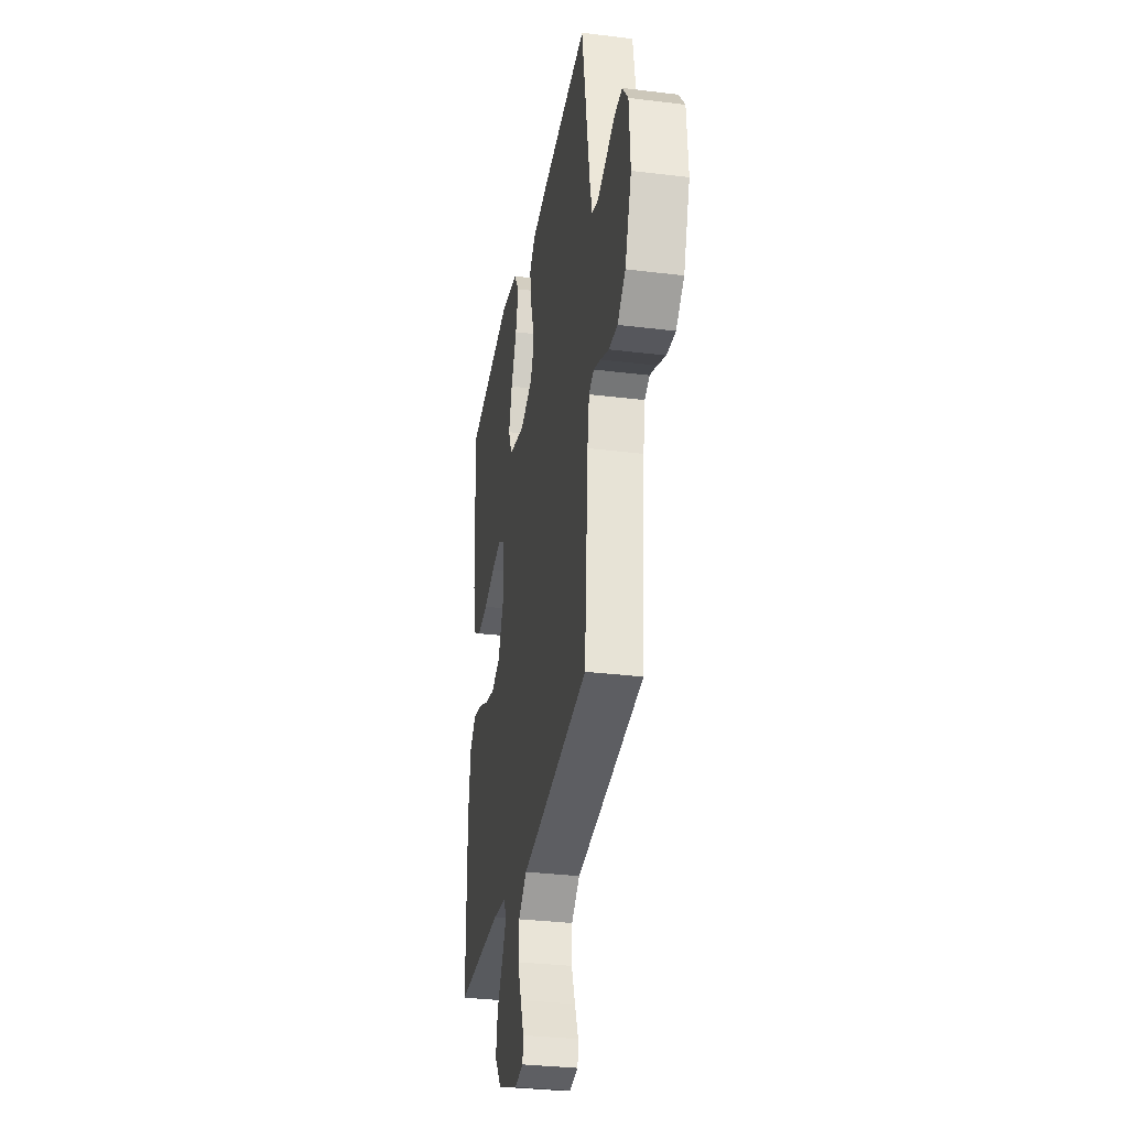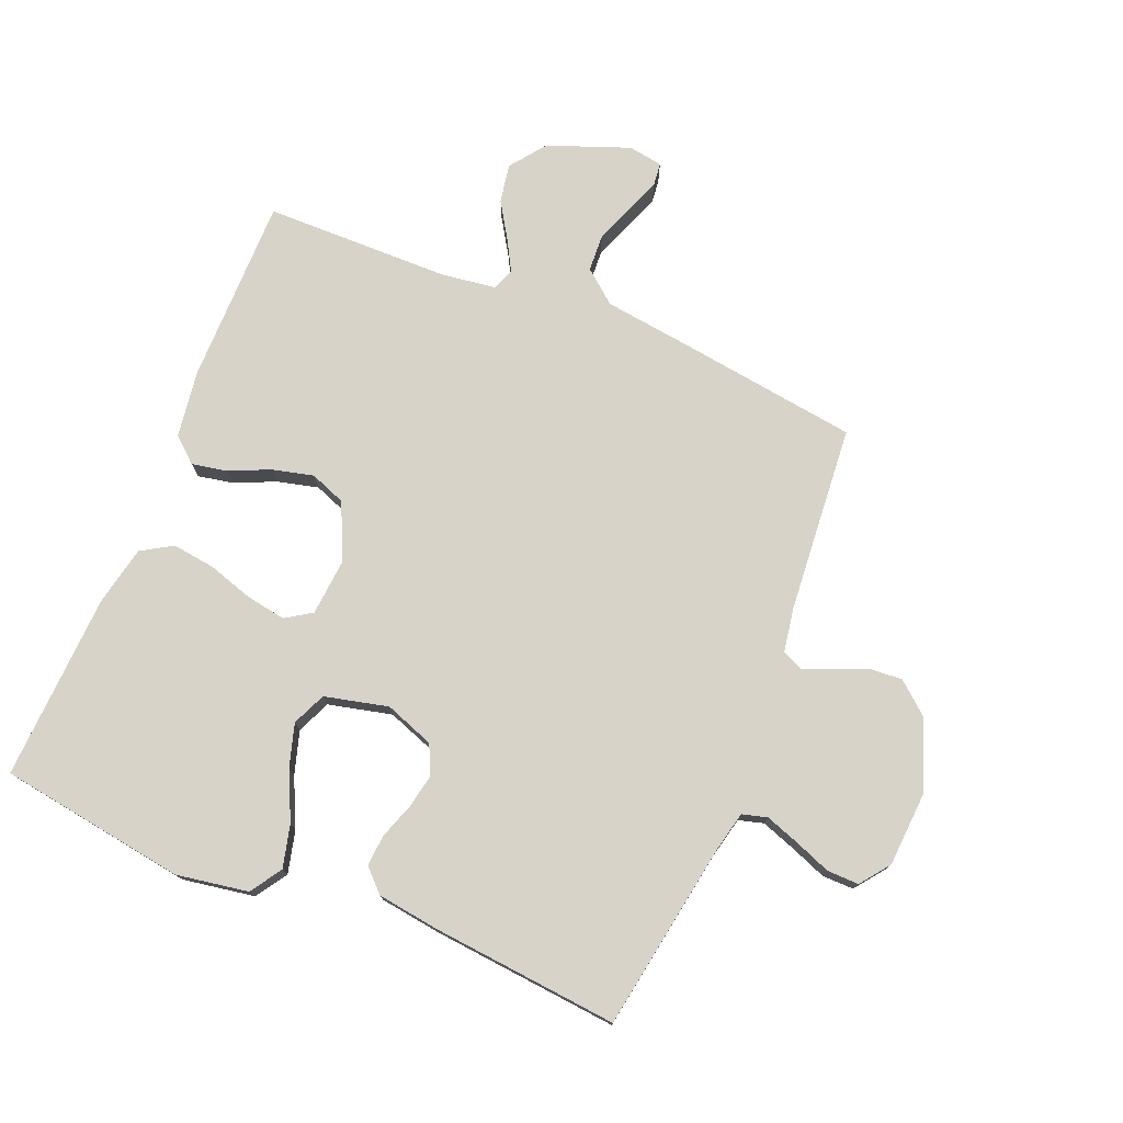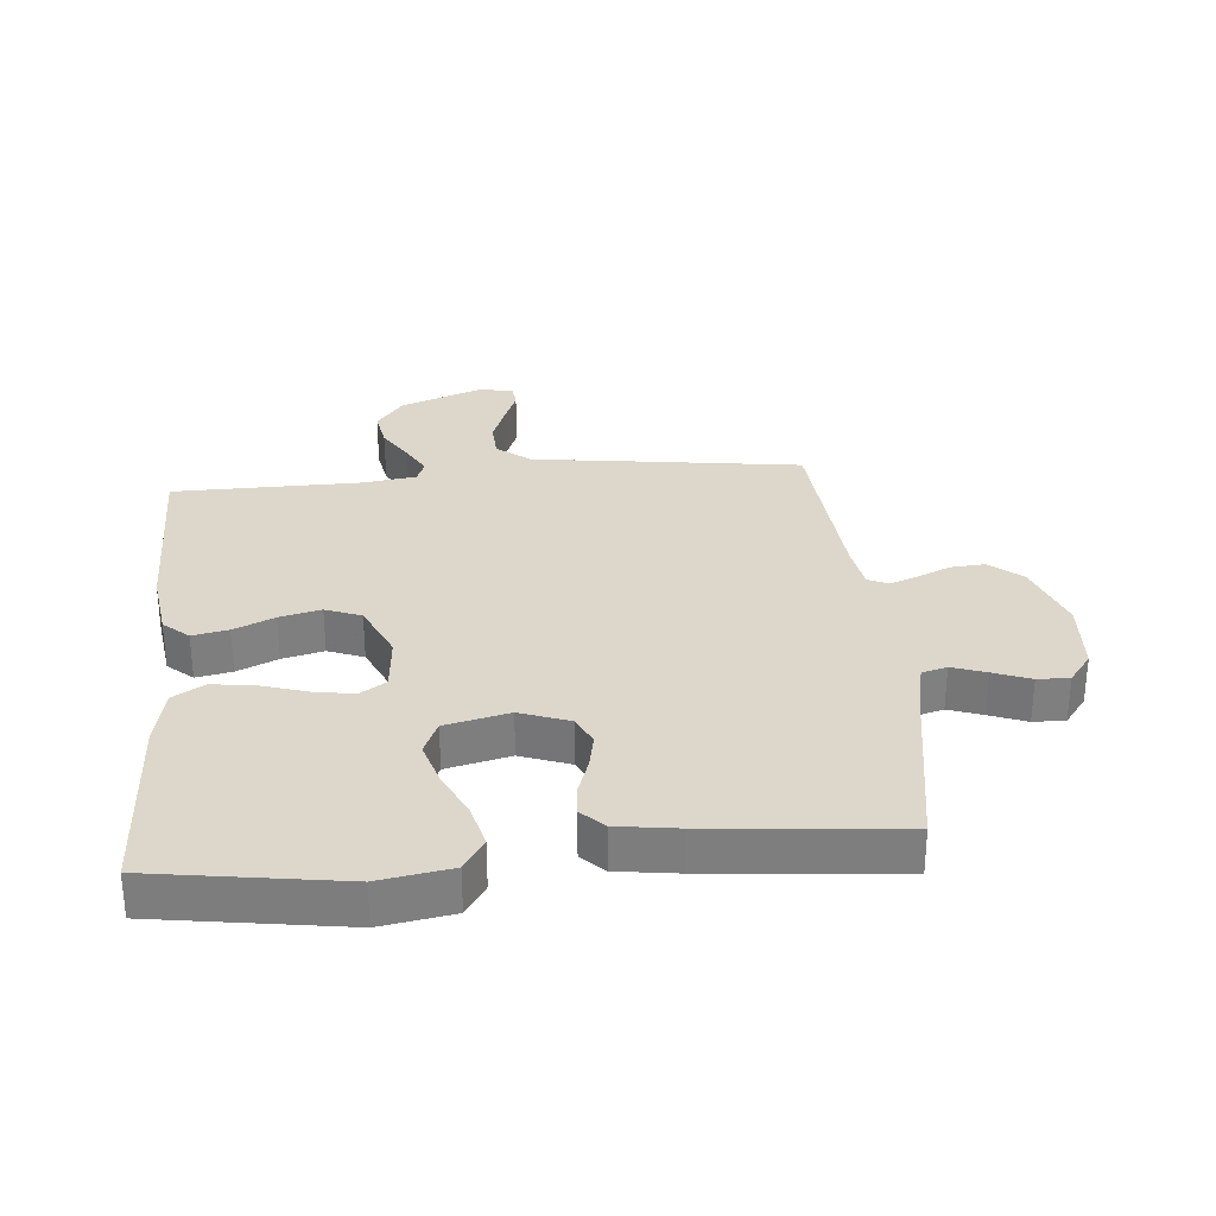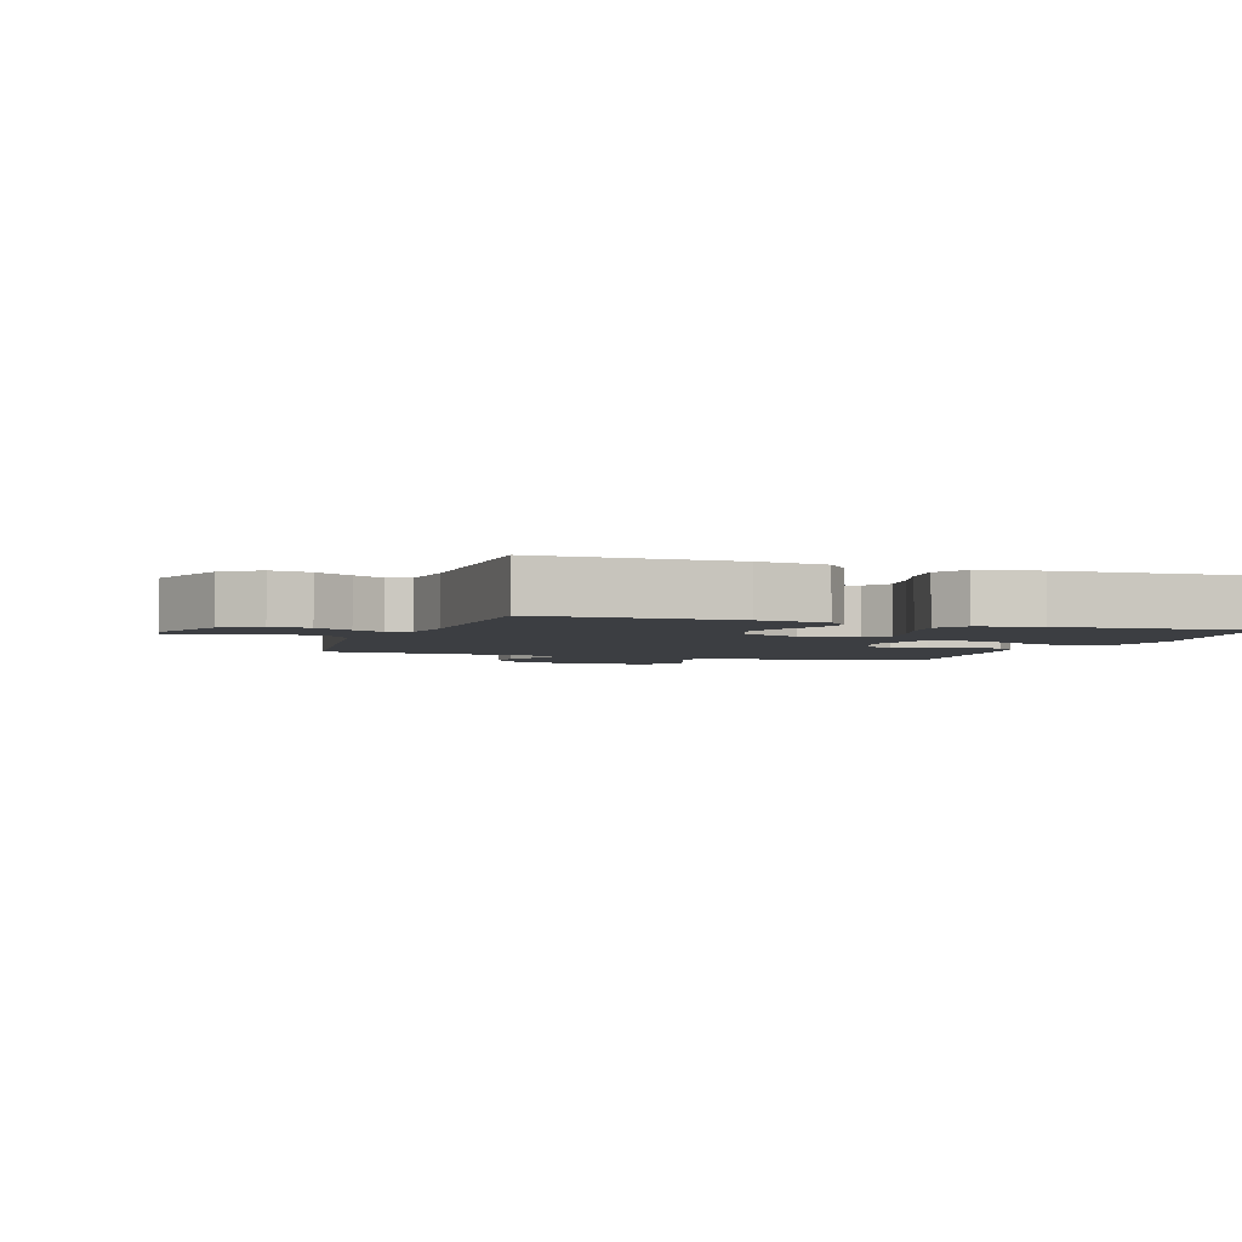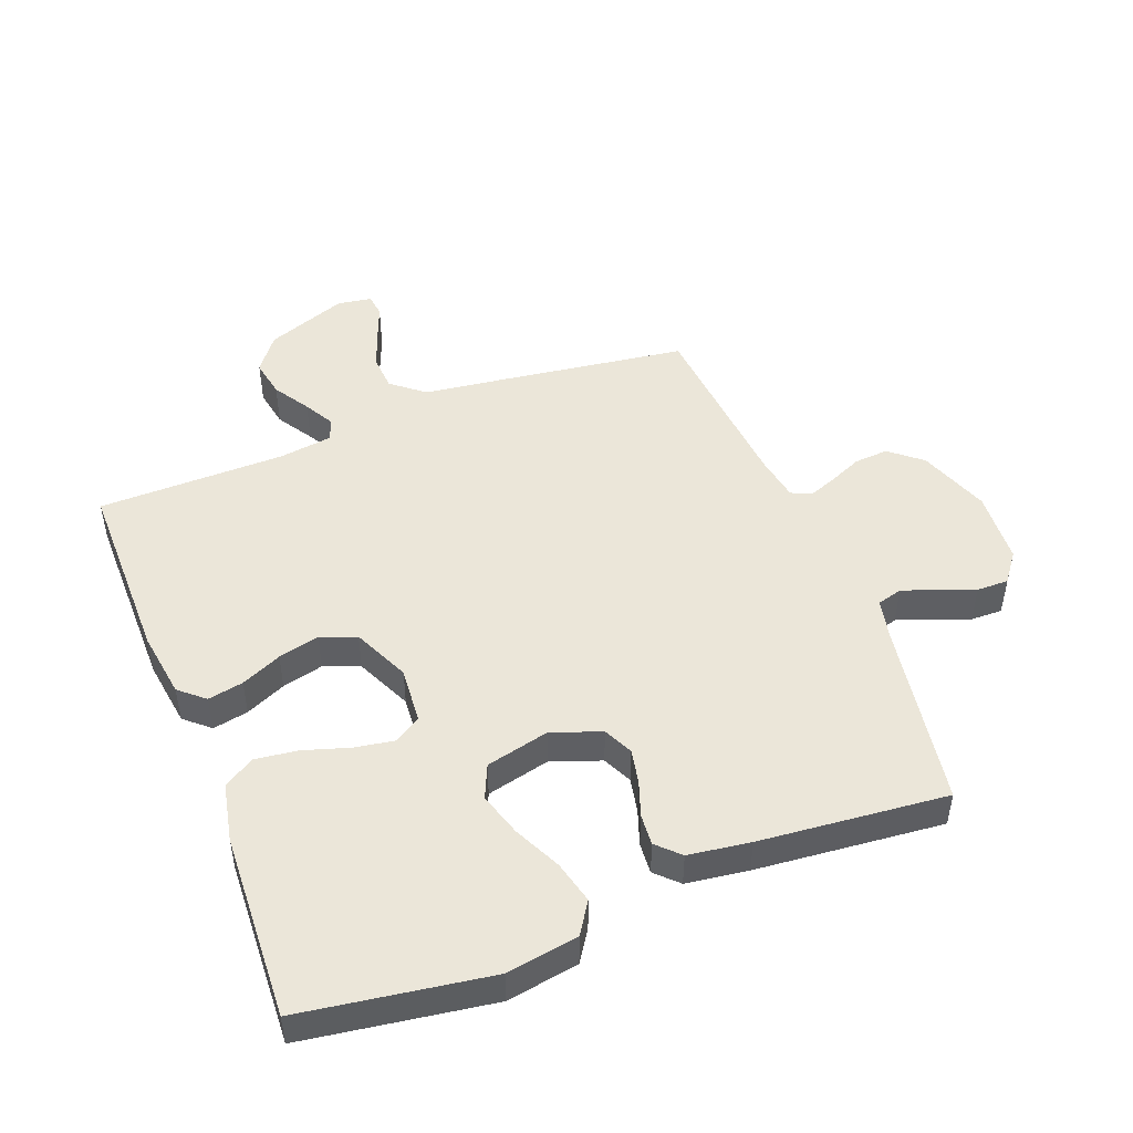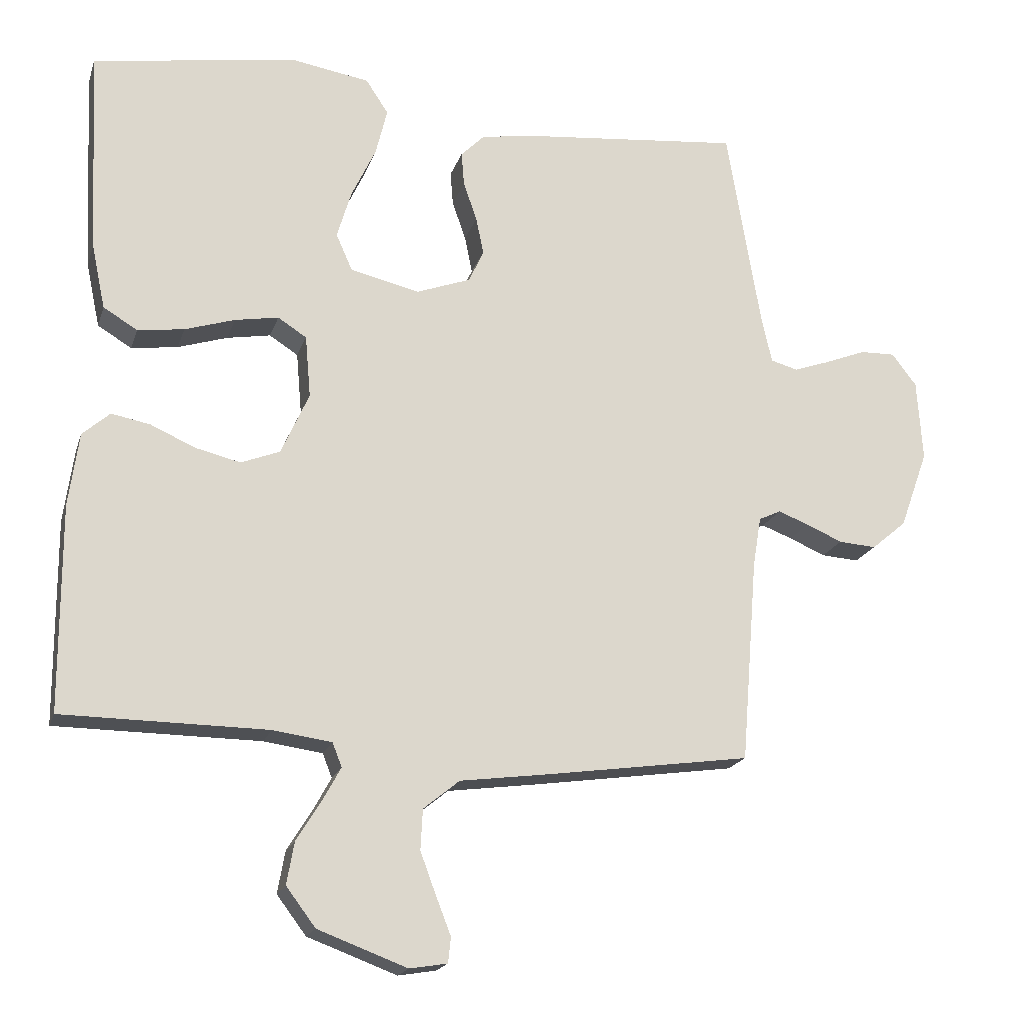
<metadata>
{"format":"obj","ext":"obj","renderer":"f3d","projection":"perspective","resolution":1024,"background":"white","views":[{"elev":-31.6,"azim":80.1,"up":"+Z"},{"elev":76.1,"azim":22.2,"up":"+Y"},{"elev":30.5,"azim":-5.2,"up":"+Y"},{"elev":-3.2,"azim":-109.0,"up":"+Y"},{"elev":48.0,"azim":-21.3,"up":"+Y"},{"elev":-18.7,"azim":-15.4,"up":"+Z"}]}
</metadata>
<code>
v -0.5 0.07 0.5
v -0.2 0.07 0.546
v -0.085 0.07 0.527
v -0.052 0.07 0.477
v -0.069 0.07 0.408
v -0.105 0.07 0.332
v -0.126 0.07 0.262
v -0.102 0.07 0.208
v 0 0.07 0.184
v 0.079 0.07 0.213
v 0.101 0.07 0.26
v 0.09 0.07 0.315
v 0.07 0.07 0.372
v 0.066 0.07 0.422
v 0.101 0.07 0.457
v 0.2 0.07 0.471
v 0.5 0.07 0.5
v 0.55 0.07 0.2
v 0.565 0.07 0.134
v 0.605 0.07 0.123
v 0.659 0.07 0.142
v 0.718 0.07 0.165
v 0.769 0.07 0.166
v 0.805 0.07 0.119
v 0.813 0.07 0
v 0.772 0.07 -0.114
v 0.721 0.07 -0.157
v 0.666 0.07 -0.153
v 0.613 0.07 -0.13
v 0.568 0.07 -0.113
v 0.536 0.07 -0.128
v 0.524 0.07 -0.2
v 0.5 0.07 -0.5
v 0.2 0.07 -0.542
v 0.07 0.07 -0.559
v 0.017 0.07 -0.602
v 0.014 0.07 -0.661
v 0.037 0.07 -0.723
v 0.059 0.07 -0.779
v 0.055 0.07 -0.816
v 0 0.07 -0.825
v -0.131 0.07 -0.776
v -0.174 0.07 -0.719
v -0.163 0.07 -0.657
v -0.127 0.07 -0.599
v -0.1 0.07 -0.55
v -0.114 0.07 -0.515
v -0.2 0.07 -0.503
v -0.5 0.07 -0.5
v -0.501 0.07 -0.2
v -0.486 0.07 -0.092
v -0.446 0.07 -0.057
v -0.389 0.07 -0.068
v -0.324 0.07 -0.097
v -0.258 0.07 -0.113
v -0.201 0.07 -0.091
v -0.16 0.07 0
v -0.168 0.07 0.091
v -0.21 0.07 0.118
v -0.274 0.07 0.107
v -0.347 0.07 0.084
v -0.415 0.07 0.075
v -0.465 0.07 0.105
v -0.485 0.07 0.2
v -0.5 0 0.5
v -0.2 0 0.546
v -0.085 0 0.527
v -0.052 0 0.477
v -0.069 0 0.408
v -0.105 0 0.332
v -0.126 0 0.262
v -0.102 0 0.208
v 0 0 0.184
v 0.079 0 0.213
v 0.101 0 0.26
v 0.09 0 0.315
v 0.07 0 0.372
v 0.066 0 0.422
v 0.101 0 0.457
v 0.2 0 0.471
v 0.5 0 0.5
v 0.55 0 0.2
v 0.565 0 0.134
v 0.605 0 0.123
v 0.659 0 0.142
v 0.718 0 0.165
v 0.769 0 0.166
v 0.805 0 0.119
v 0.813 0 0
v 0.772 0 -0.114
v 0.721 0 -0.157
v 0.666 0 -0.153
v 0.613 0 -0.13
v 0.568 0 -0.113
v 0.536 0 -0.128
v 0.524 0 -0.2
v 0.5 0 -0.5
v 0.2 0 -0.542
v 0.07 0 -0.559
v 0.017 0 -0.602
v 0.014 0 -0.661
v 0.037 0 -0.723
v 0.059 0 -0.779
v 0.055 0 -0.816
v 0 0 -0.825
v -0.131 0 -0.776
v -0.174 0 -0.719
v -0.163 0 -0.657
v -0.127 0 -0.599
v -0.1 0 -0.55
v -0.114 0 -0.515
v -0.2 0 -0.503
v -0.5 0 -0.5
v -0.501 0 -0.2
v -0.486 0 -0.092
v -0.446 0 -0.057
v -0.389 0 -0.068
v -0.324 0 -0.097
v -0.258 0 -0.113
v -0.201 0 -0.091
v -0.16 0 0
v -0.168 0 0.091
v -0.21 0 0.118
v -0.274 0 0.107
v -0.347 0 0.084
v -0.415 0 0.075
v -0.465 0 0.105
v -0.485 0 0.2
f 4 5 6
f 3 4 6
f 2 3 6
f 1 2 6
f 64 1 6
f 63 64 6
f 62 63 6
f 61 62 6
f 60 61 6
f 59 60 6 7
f 58 59 7 8
f 57 58 8 9
f 56 57 9 10
f 52 53 54
f 51 52 54
f 50 51 54
f 49 50 54
f 48 49 54
f 47 48 54 55
f 46 47 55 56
f 43 44 45
f 42 43 45
f 41 42 45
f 40 41 45
f 39 40 45
f 38 39 45
f 37 38 45 46
f 36 37 46 56
f 32 33 34 35
f 31 32 35
f 36 56 10
f 35 36 10
f 31 35 10
f 27 28 29
f 26 27 29
f 25 26 29
f 24 25 29
f 23 24 29
f 22 23 29
f 21 22 29
f 20 21 29 30
f 31 10 11
f 30 31 11
f 20 30 11
f 19 20 11
f 16 17 18
f 15 16 18
f 14 15 18
f 13 14 18
f 12 13 18
f 11 12 18 19
f 70 69 68
f 70 68 67
f 70 67 66
f 70 66 65
f 70 65 128
f 70 128 127
f 70 127 126
f 70 126 125
f 70 125 124
f 71 70 124 123
f 72 71 123 122
f 73 72 122 121
f 74 73 121 120
f 118 117 116
f 118 116 115
f 118 115 114
f 118 114 113
f 118 113 112
f 119 118 112 111
f 120 119 111 110
f 109 108 107
f 109 107 106
f 109 106 105
f 109 105 104
f 109 104 103
f 109 103 102
f 110 109 102 101
f 120 110 101 100
f 99 98 97 96
f 99 96 95
f 74 120 100
f 74 100 99
f 74 99 95
f 93 92 91
f 93 91 90
f 93 90 89
f 93 89 88
f 93 88 87
f 93 87 86
f 93 86 85
f 94 93 85 84
f 75 74 95
f 75 95 94
f 75 94 84
f 75 84 83
f 82 81 80
f 82 80 79
f 82 79 78
f 82 78 77
f 82 77 76
f 83 82 76 75
f 1 65 66 2
f 2 66 67 3
f 3 67 68 4
f 4 68 69 5
f 5 69 70 6
f 6 70 71 7
f 7 71 72 8
f 8 72 73 9
f 9 73 74 10
f 10 74 75 11
f 11 75 76 12
f 12 76 77 13
f 13 77 78 14
f 14 78 79 15
f 15 79 80 16
f 16 80 81 17
f 17 81 82 18
f 18 82 83 19
f 19 83 84 20
f 20 84 85 21
f 21 85 86 22
f 22 86 87 23
f 23 87 88 24
f 24 88 89 25
f 25 89 90 26
f 26 90 91 27
f 27 91 92 28
f 28 92 93 29
f 29 93 94 30
f 30 94 95 31
f 31 95 96 32
f 32 96 97 33
f 33 97 98 34
f 34 98 99 35
f 35 99 100 36
f 36 100 101 37
f 37 101 102 38
f 38 102 103 39
f 39 103 104 40
f 40 104 105 41
f 41 105 106 42
f 42 106 107 43
f 43 107 108 44
f 44 108 109 45
f 45 109 110 46
f 46 110 111 47
f 47 111 112 48
f 48 112 113 49
f 49 113 114 50
f 50 114 115 51
f 51 115 116 52
f 52 116 117 53
f 53 117 118 54
f 54 118 119 55
f 55 119 120 56
f 56 120 121 57
f 57 121 122 58
f 58 122 123 59
f 59 123 124 60
f 60 124 125 61
f 61 125 126 62
f 62 126 127 63
f 63 127 128 64
f 64 128 65 1

</code>
